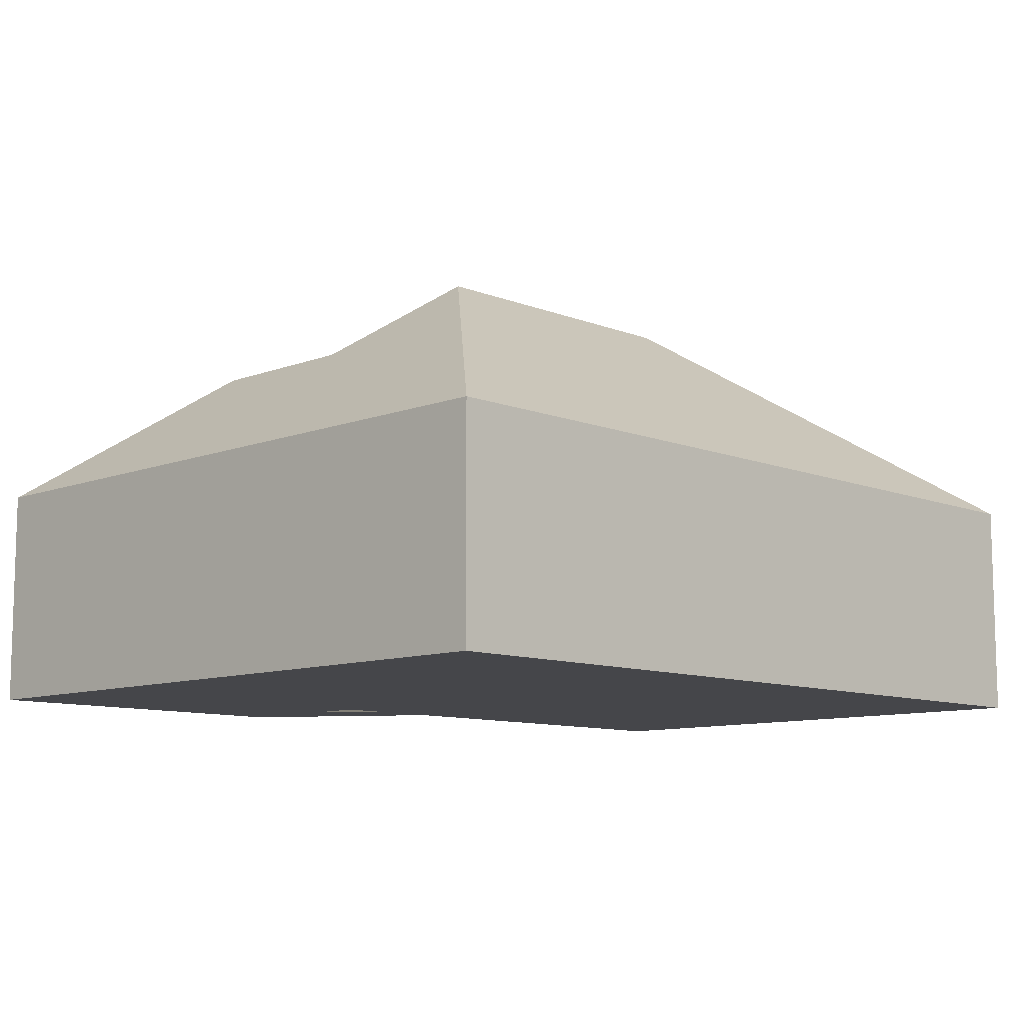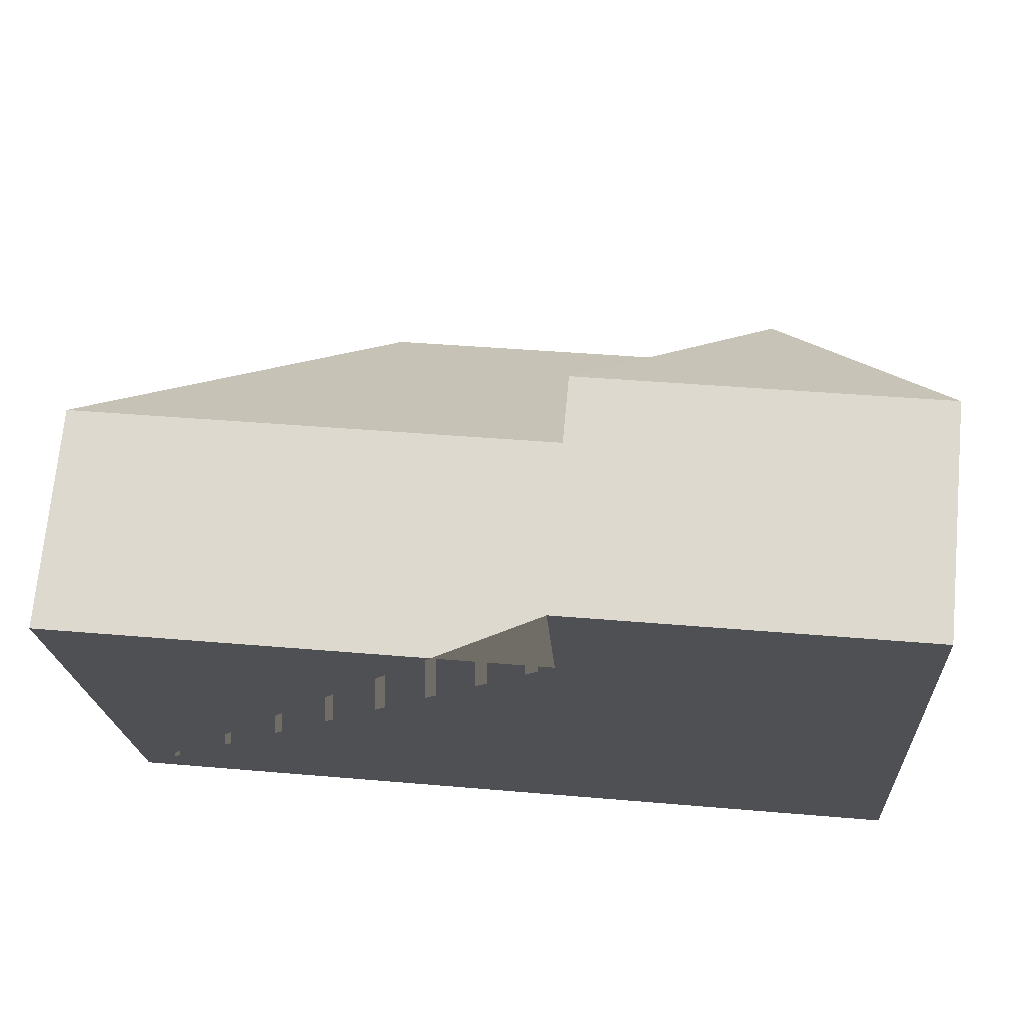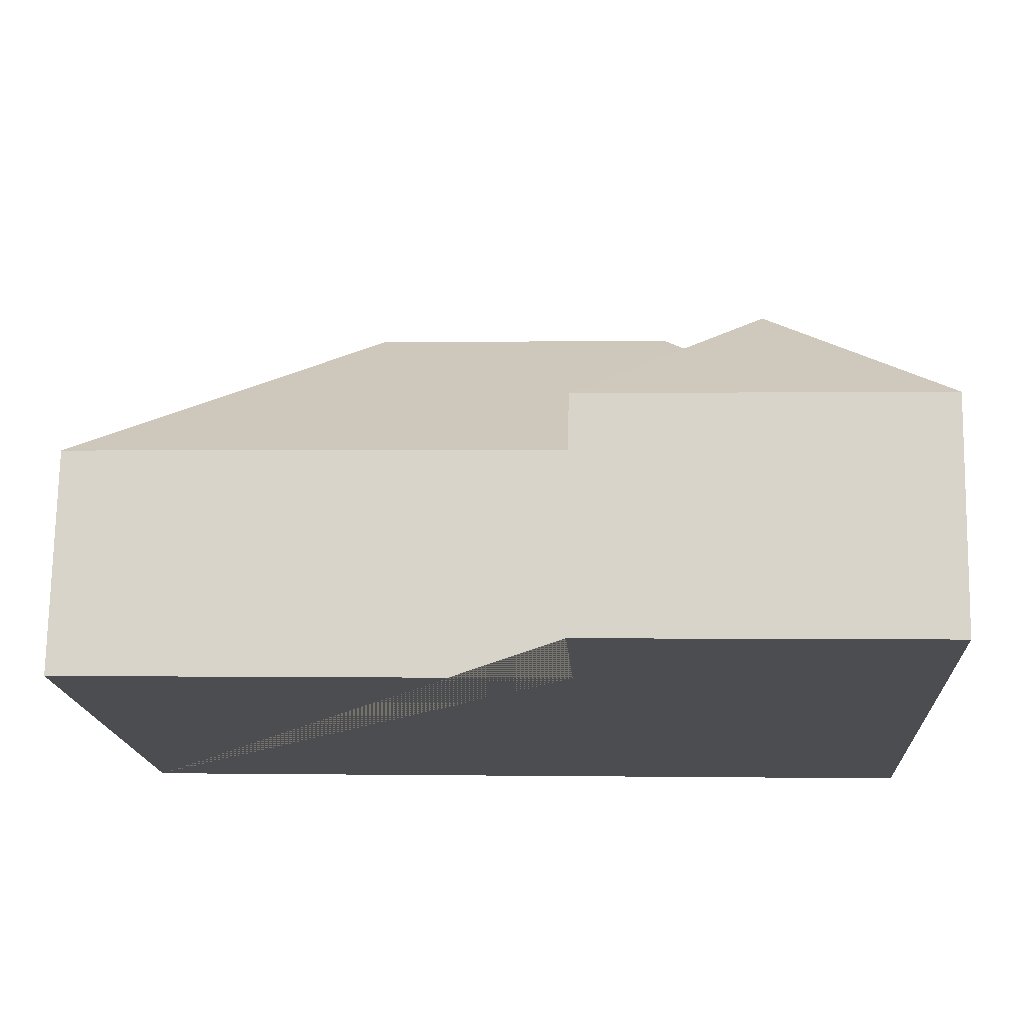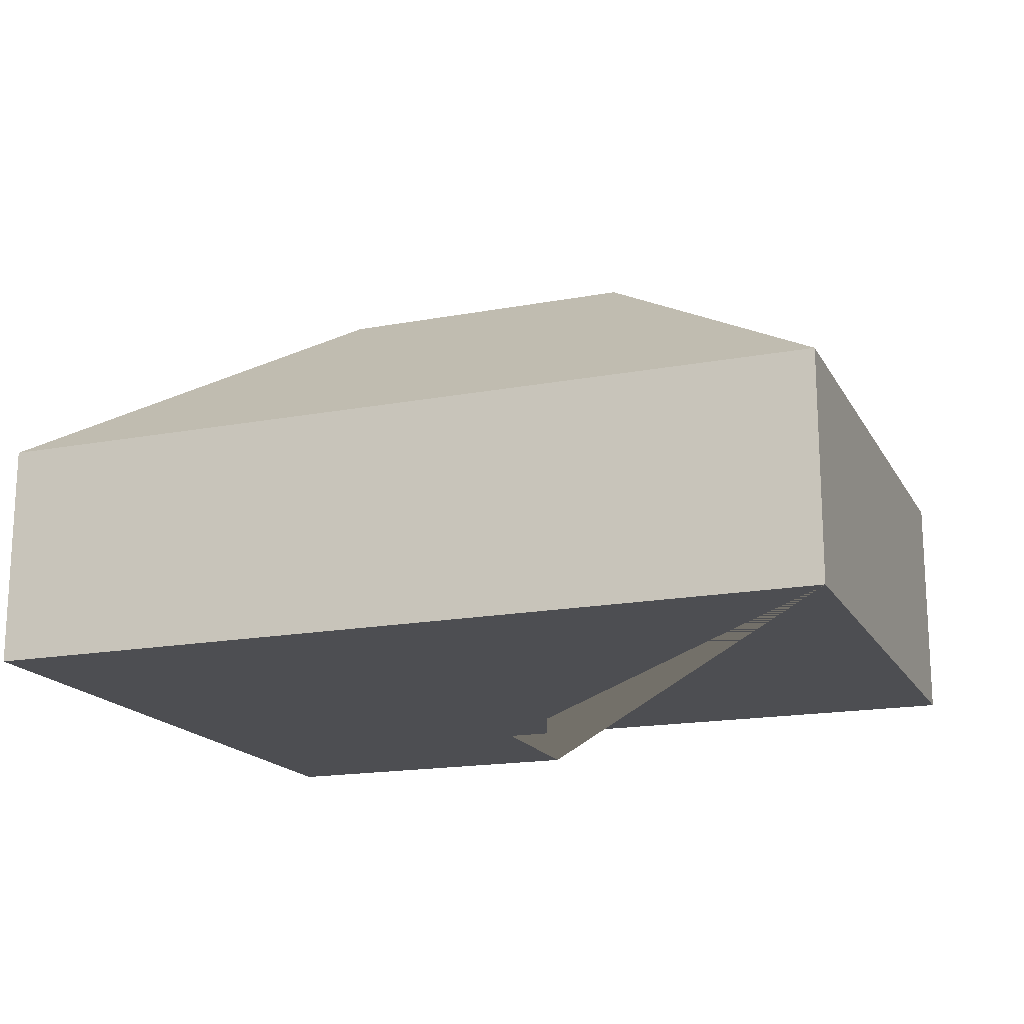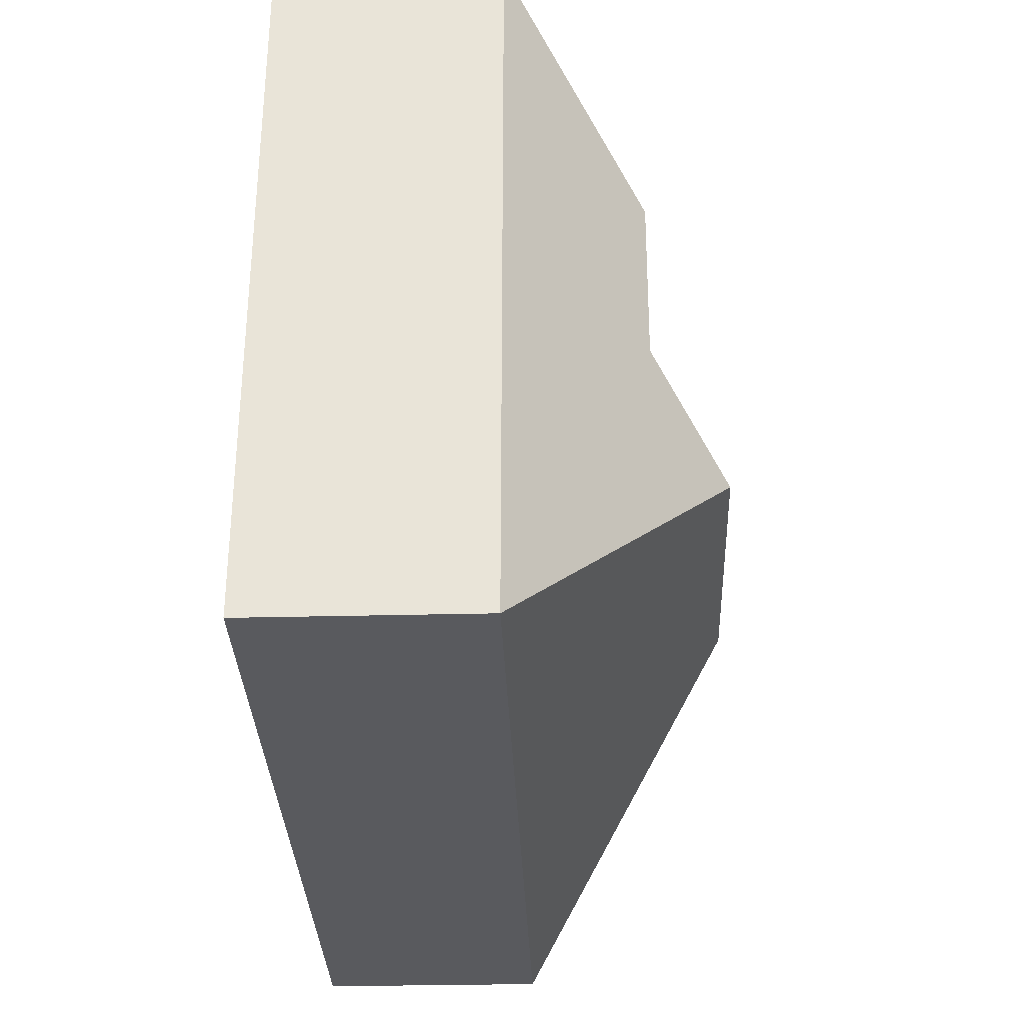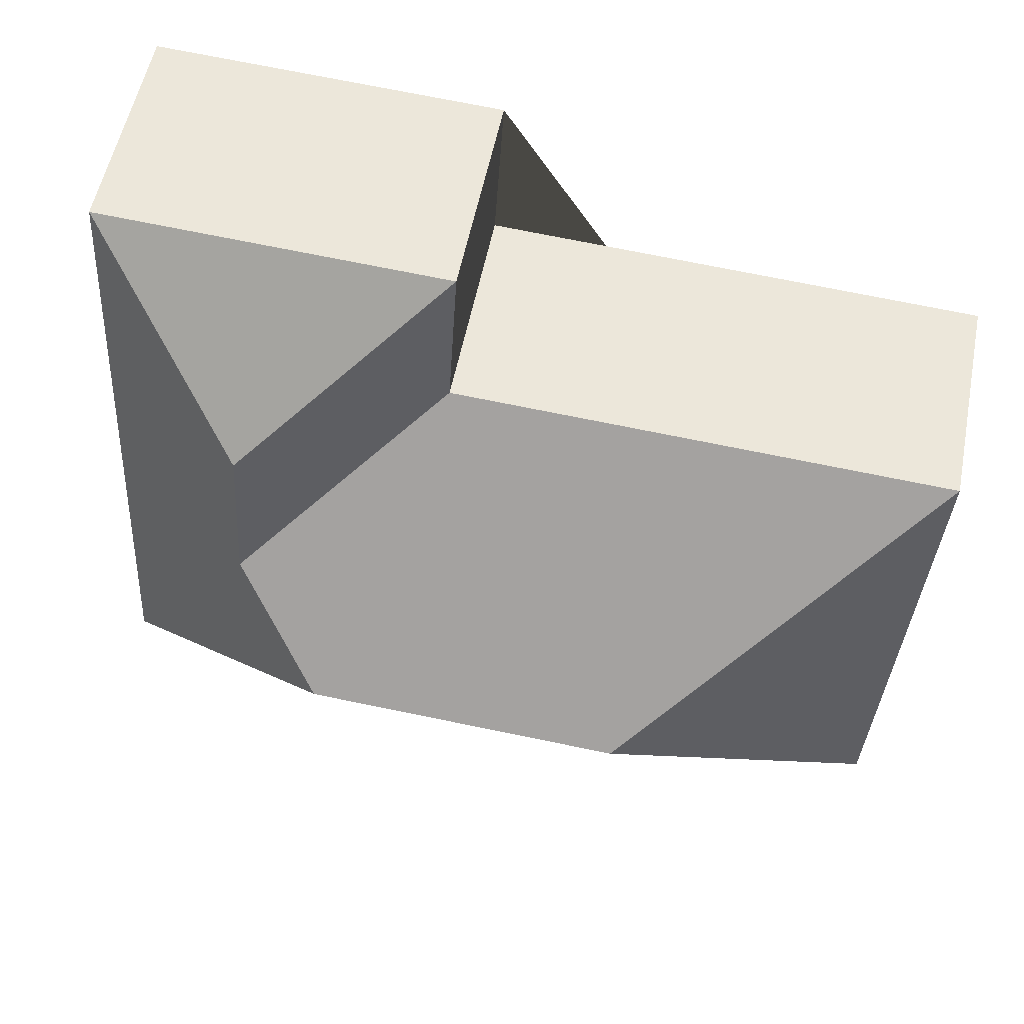
<metadata>
{"format":"obj","ext":"obj","renderer":"f3d","projection":"perspective","resolution":1024,"background":"white","views":[{"elev":-9.9,"azim":131.0,"up":"+Y"},{"elev":70.7,"azim":5.4,"up":"+Z"},{"elev":73.9,"azim":1.0,"up":"+Z"},{"elev":-17.2,"azim":-162.9,"up":"+Y"},{"elev":-28.3,"azim":92.2,"up":"+Z"},{"elev":54.5,"azim":-168.9,"up":"+Z"}]}
</metadata>
<code>
o CG10_500_048076_0011
v 25.16 75 -268.9
v 308.5 75 -251.7
v 113.2 145 -169.5
v 215.9 145 -163.3
v 245.4 119.7 -129.3
v 14.08 75 -86.71
v 241.9 119.7 -72.99
v 181.5 75 -76.53
v 178.2 75 -21.03
v 294.1 75 -13.99
v 25.16 0 -268.9
v 308.5 0 -251.7
v 294.1 0 -13.99
v 178.2 0 -21.03
v 181.5 0 -76.53
v 14.08 0 -86.71
f 9 10 7
f 7 5 8 9
f 5 4 3 6 8
f 6 1 3
f 1 2 4 3
f 2 10 7 5 4
f 11 12 13 14 15 16
f 1 11 12 2
f 2 12 13 10
f 10 13 14 9
f 9 14 15 8
f 8 15 16 6
f 6 16 11 1

</code>
